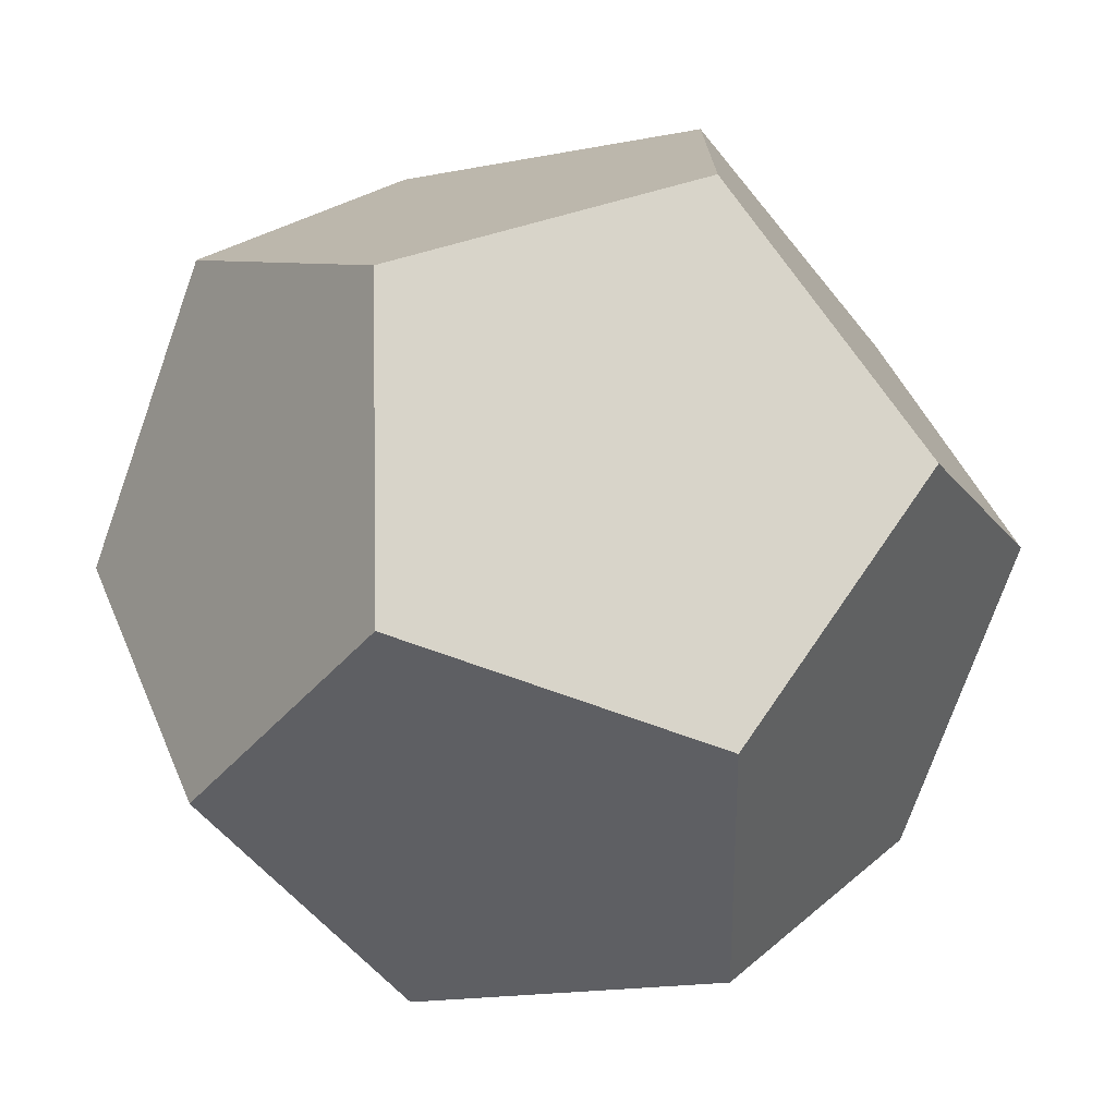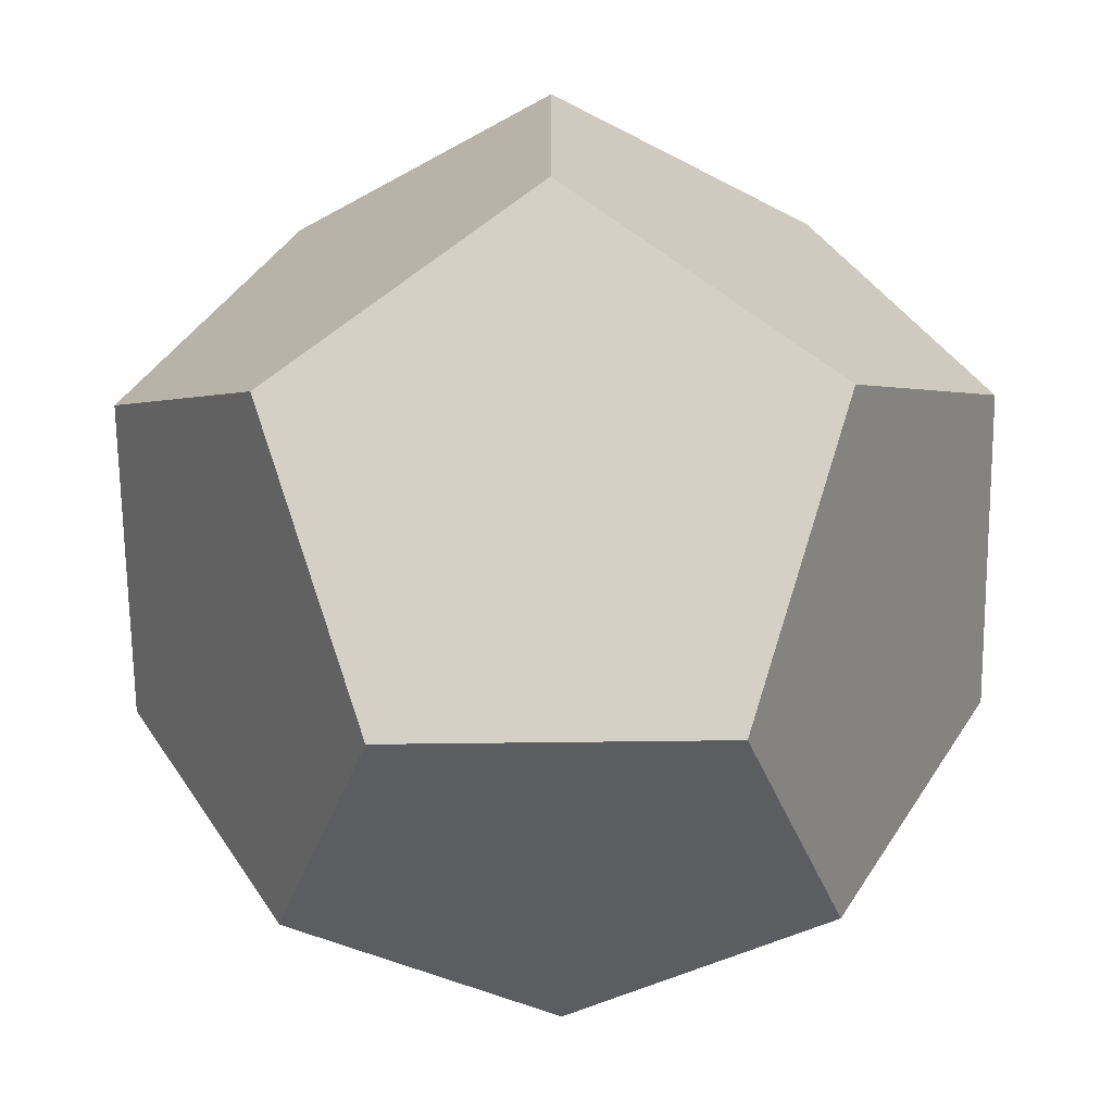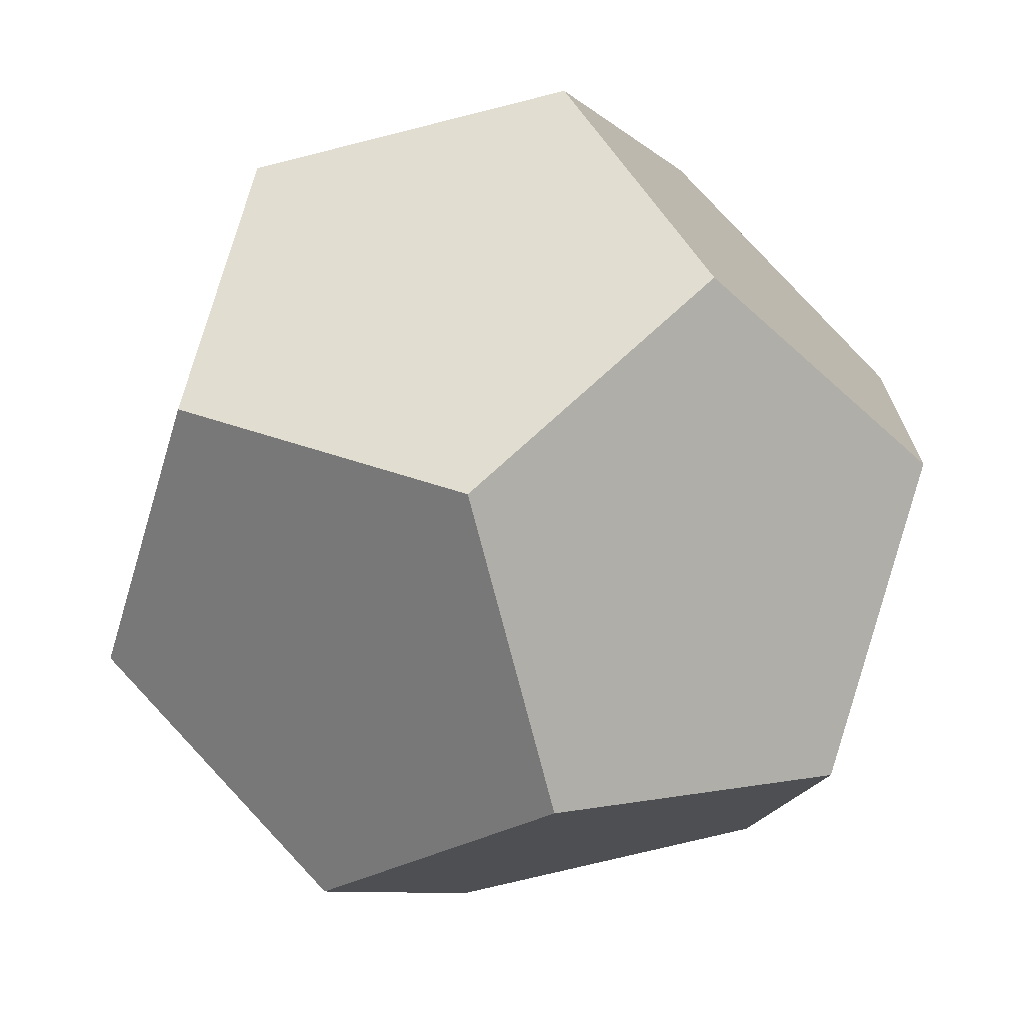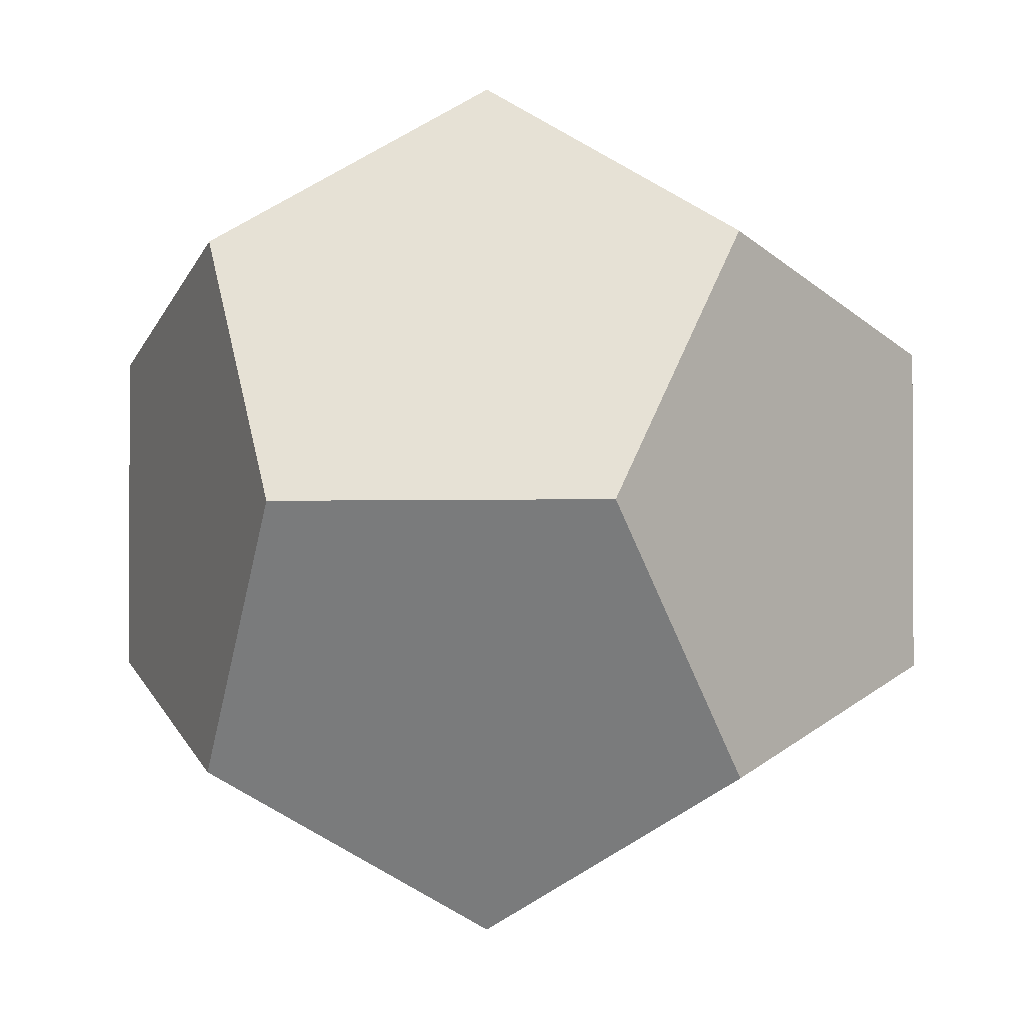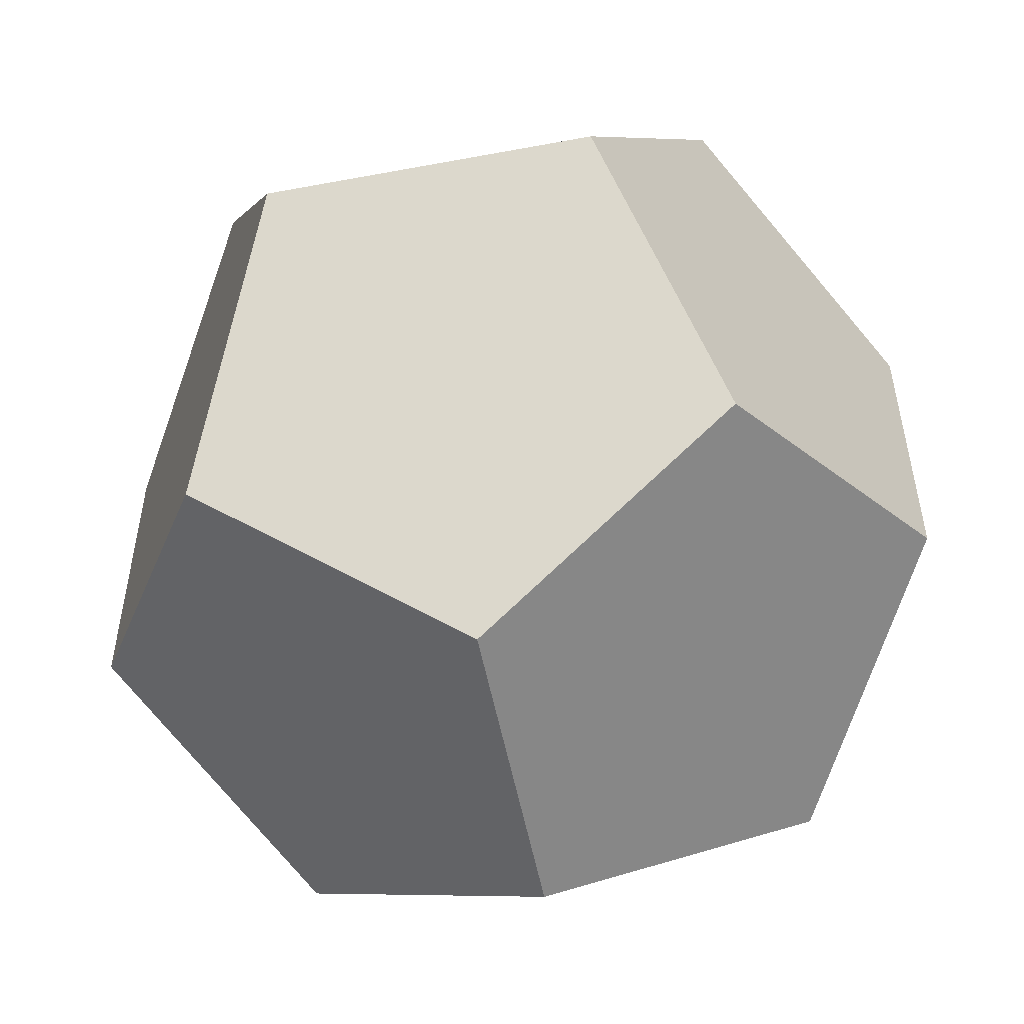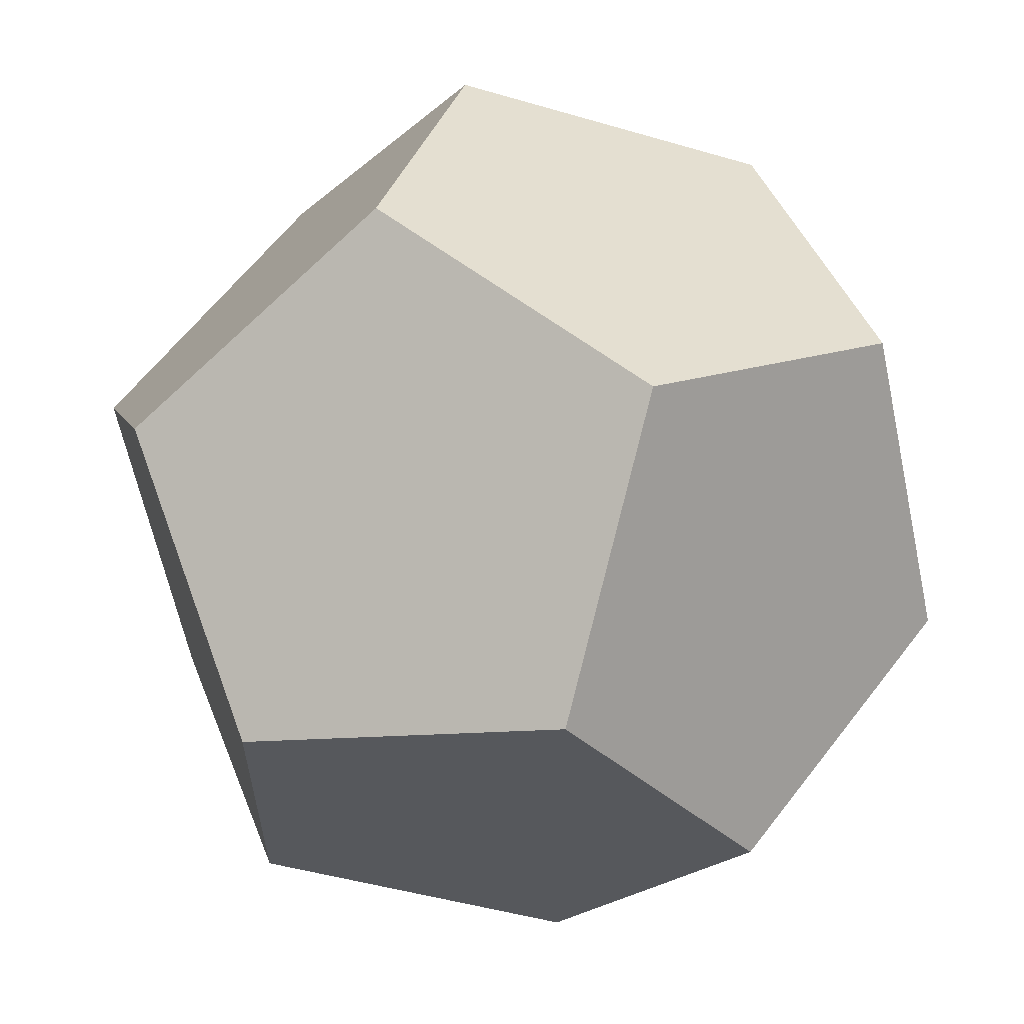
<metadata>
{"format":"obj","ext":"obj","renderer":"f3d","projection":"perspective","resolution":1024,"background":"white","views":[{"elev":-74.5,"azim":-19.6,"up":"+Z"},{"elev":-68.2,"azim":-179.3,"up":"+Z"},{"elev":-71.7,"azim":-75.8,"up":"+Z"},{"elev":-1.5,"azim":-171.0,"up":"+Y"},{"elev":-54.7,"azim":-168.8,"up":"+Y"},{"elev":61.7,"azim":-142.6,"up":"+Z"}]}
</metadata>
<code>
o joint_11
g joint_11_Mesh
v -0.1875 1 8.241
v -0.4909 1.188 8.732
v -0.3034 1.303 8.429
v -0.4909 0.8125 8.732
v -0.3034 0.6966 8.429
v 0 1.491 8.544
v -0 1.491 8.919
v -0.3034 1.303 9.035
v -0.1875 1 9.223
v -0.3034 0.6966 9.035
v 0 0.5091 8.544
v -0 0.5091 8.919
v 0.1875 1 9.223
v 0.4909 1.188 8.732
v 0.3034 1.303 9.035
v 0.4909 0.8125 8.732
v 0.3034 0.6966 9.035
v 0.1875 1 8.241
v 0.3034 1.303 8.429
v 0.3034 0.6966 8.429
f 1 2 3
f 1 4 2
f 4 1 5
f 2 6 3
f 2 7 6
f 7 2 8
f 2 9 8
f 4 9 2
f 9 4 10
f 11 4 5
f 12 4 11
f 4 12 10
f 13 14 15
f 13 16 14
f 16 13 17
f 14 18 19
f 16 18 14
f 18 16 20
f 6 14 19
f 7 14 6
f 14 7 15
f 16 11 20
f 16 12 11
f 12 16 17
f 6 1 3
f 6 18 1
f 18 6 19
f 1 11 5
f 18 11 1
f 11 18 20
f 9 7 8
f 13 7 9
f 7 13 15
f 12 9 10
f 12 13 9
f 13 12 17

</code>
